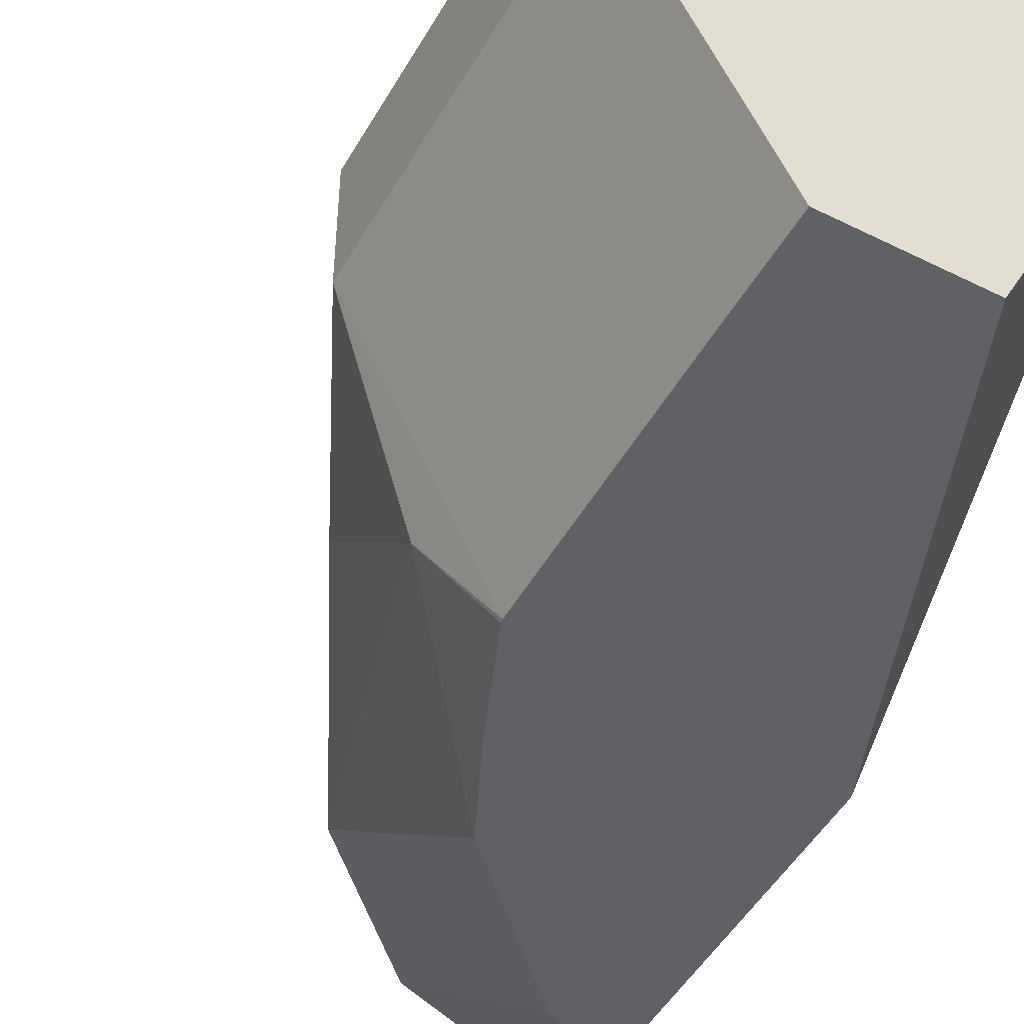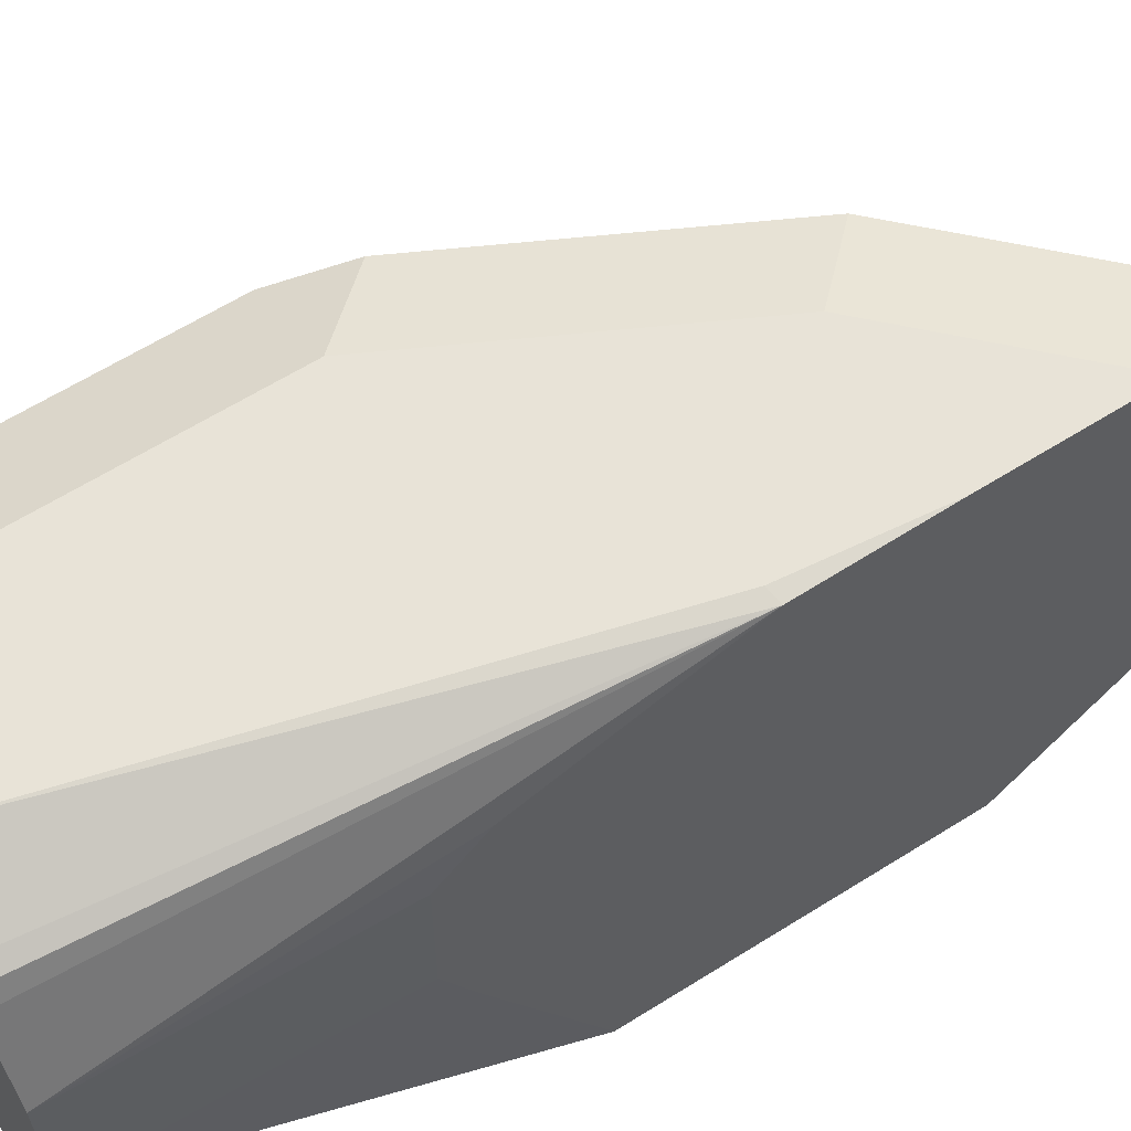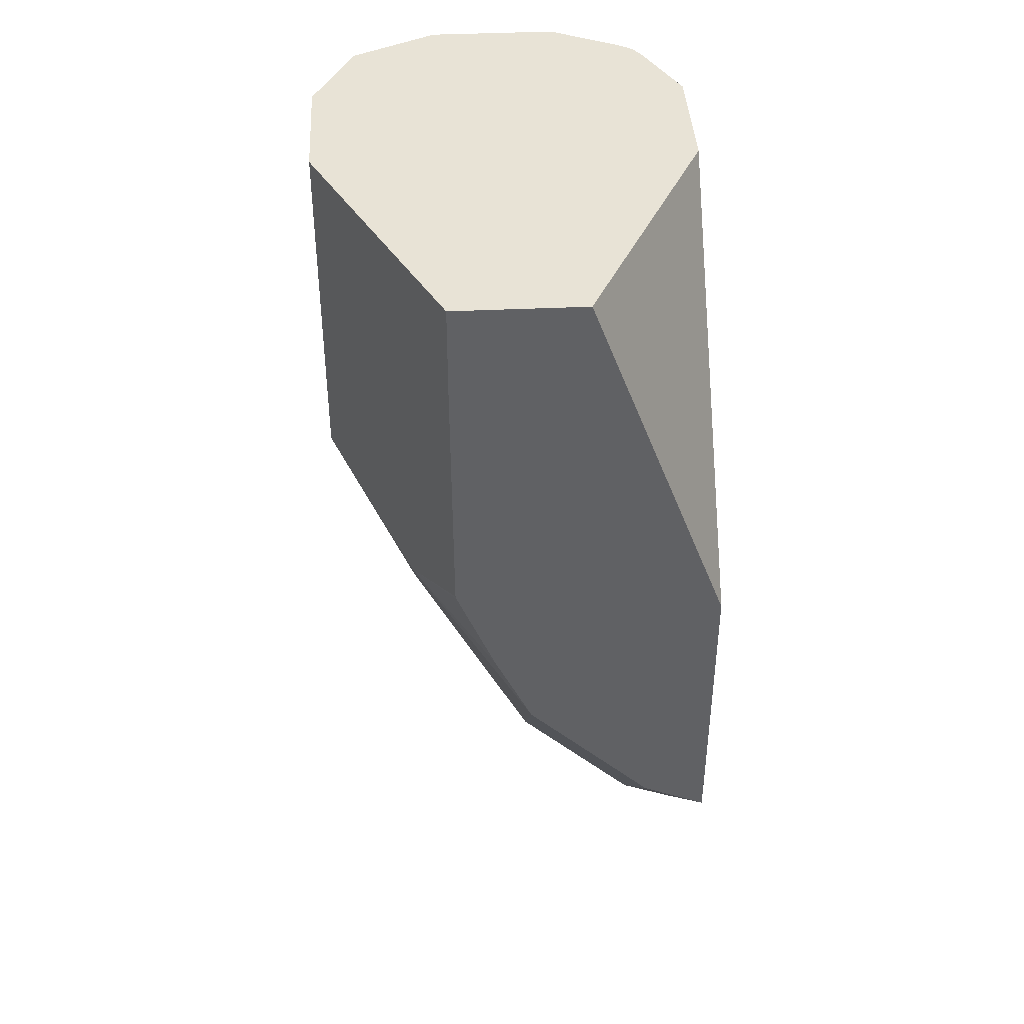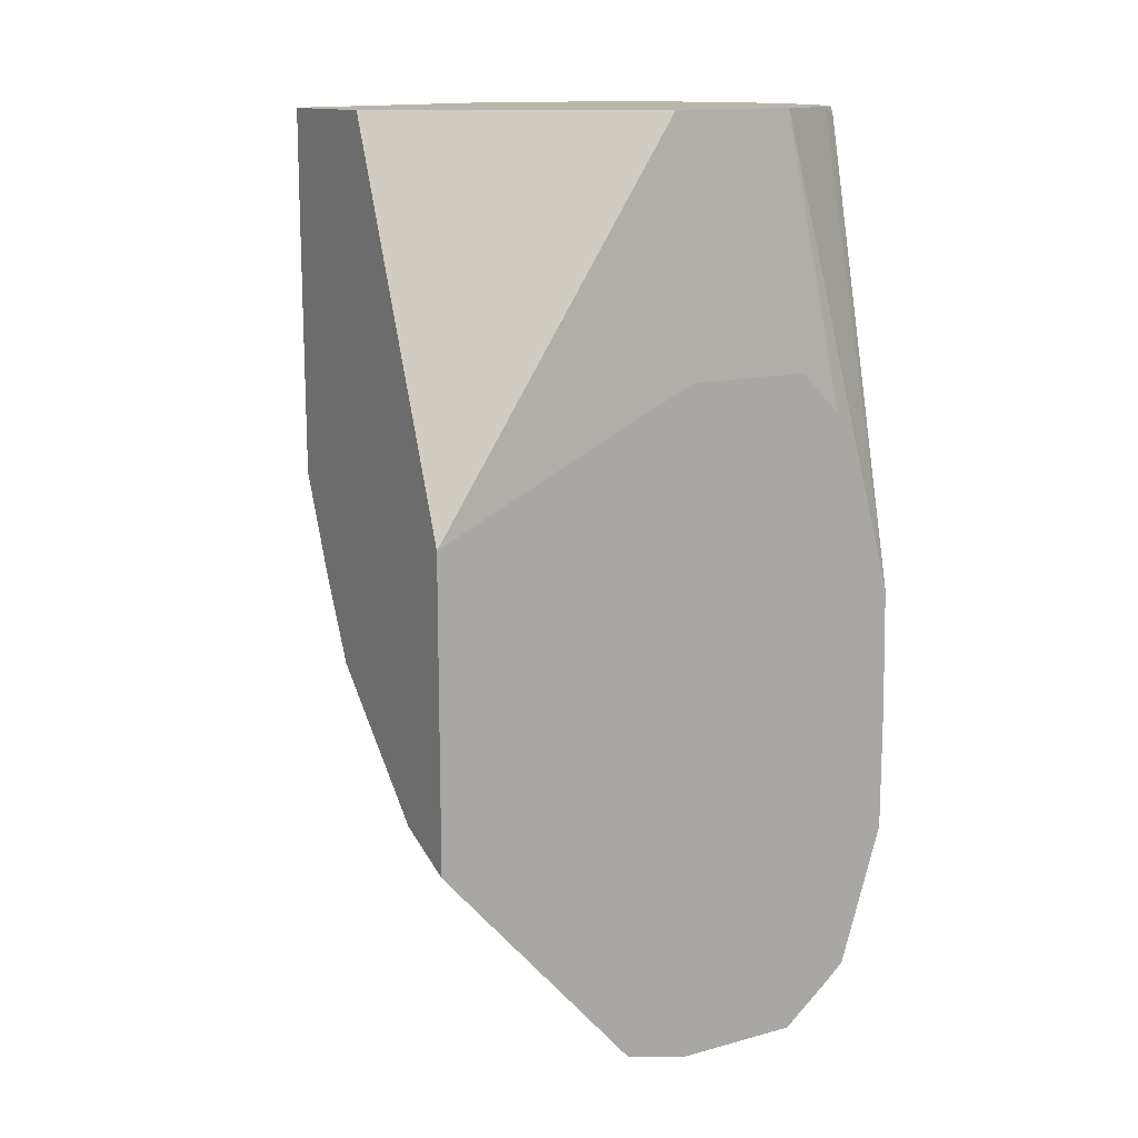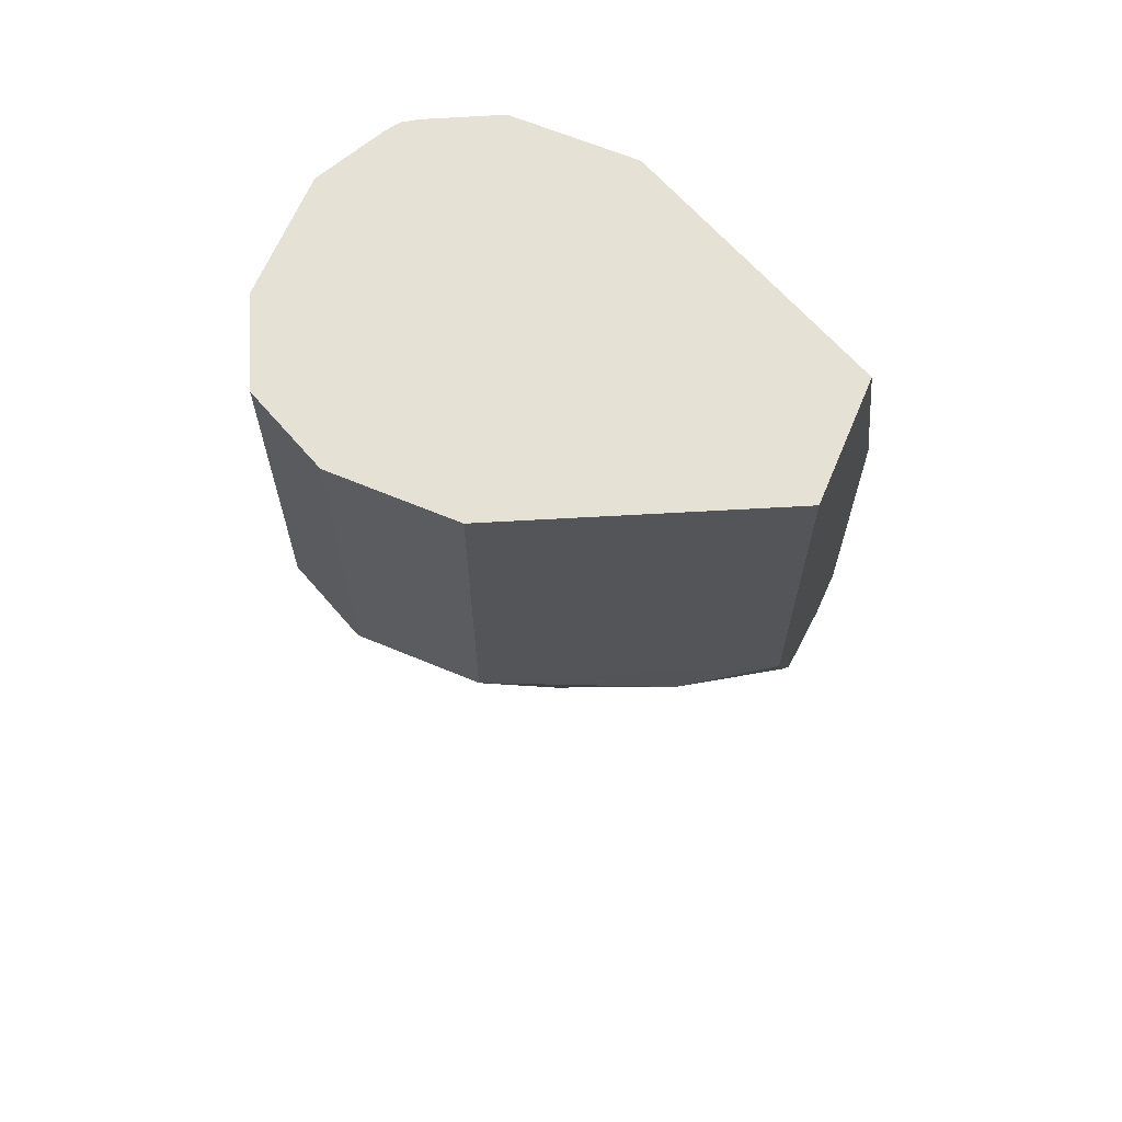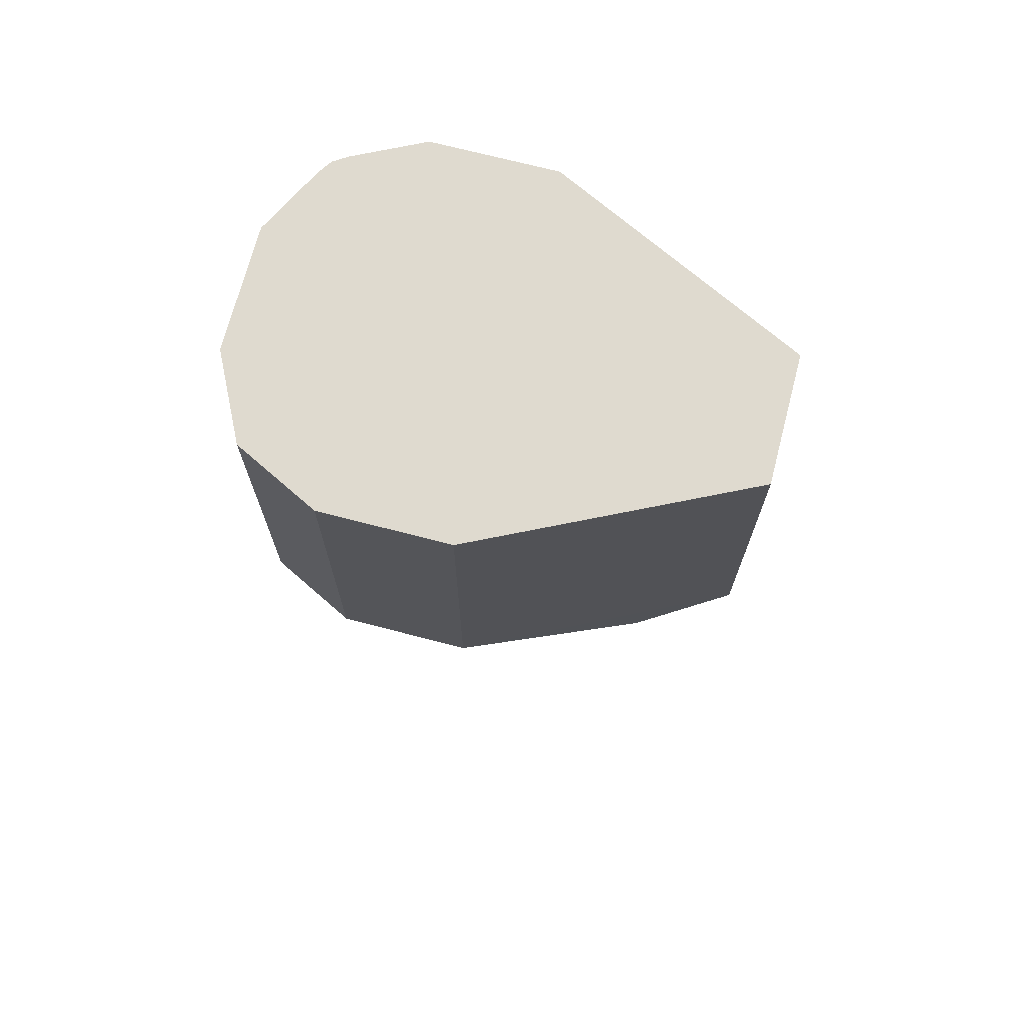
<metadata>
{"format":"obj","ext":"obj","renderer":"f3d","projection":"perspective","resolution":1024,"background":"white","views":[{"elev":-49.1,"azim":-28.9,"up":"+Y"},{"elev":61.9,"azim":57.4,"up":"+Y"},{"elev":41.4,"azim":-3.2,"up":"+Z"},{"elev":13.4,"azim":58.7,"up":"+Z"},{"elev":65.1,"azim":-67.2,"up":"+Z"},{"elev":70.9,"azim":-75.4,"up":"+Z"}]}
</metadata>
<code>
v -0.1916 0.6174 -0.1829
v -0.2081 0.6174 -0.1755
v -0.2061 0.6724 -0.2386
v -0.1916 0.6695 -0.2415
v -0.1916 0.6174 -0.1048
v -0.2406 0.6174 -0.143
v -0.2386 0.6724 -0.206
v -0.2061 0.7049 -0.2386
v -0.1916 0.6868 -0.2458
v -0.1916 0.6706 -0.07954
v -0.1952 0.6832 -0.008906
v -0.2277 0.6174 -0.008906
v -0.2502 0.6174 -0.1225
v -0.2711 0.6399 -0.1085
v -0.2386 0.7049 -0.206
v -0.2711 0.6724 -0.141
v -0.2928 0.6832 -0.09761
v -0.282 0.6941 -0.1193
v -0.1916 0.7194 -0.2458
v -0.1916 0.6868 -0.07231
v -0.1952 0.7158 -0.008906
v -0.2606 0.6174 -0.008906
v -0.2601 0.6174 -0.09847
v -0.2603 0.6174 -0.09761
v -0.2169 0.7266 -0.2169
v -0.282 0.7266 -0.1193
v -0.2494 0.7266 -0.1843
v -0.2606 0.6174 -0.03254
v -0.2928 0.6832 -0.008906
v -0.2928 0.7158 -0.09761
v -0.1916 0.7329 -0.235
v -0.2115 0.7402 -0.2115
v -0.1916 0.7194 -0.07231
v -0.2041 0.7336 -0.008906
v -0.1916 0.7302 -0.08316
v -0.1916 0.7476 -0.1308
v -0.2765 0.7402 -0.1139
v -0.244 0.7402 -0.1789
v -0.2928 0.7158 -0.008906
v -0.282 0.7374 -0.09761
v -0.2849 0.7315 -0.008906
v -0.1916 0.737 -0.2313
v -0.2277 0.7483 -0.1627
v -0.1952 0.7483 -0.1952
v -0.2061 0.7374 -0.01085
v -0.2064 0.7371 -0.008906
v -0.1916 0.7483 -0.1627
v -0.1952 0.7483 -0.1301
v -0.2277 0.7483 -0.008906
v -0.2099 0.7394 -0.008906
v -0.282 0.7374 -0.008906
v -0.2603 0.7483 -0.008906
v -0.2603 0.7483 -0.09761
v -0.1916 0.7483 -0.1952
f 19 25 32
f 19 32 31
f 21 33 35
f 21 35 36
f 25 38 32
f 25 27 38
f 26 30 37
f 26 37 38
f 26 38 27
f 21 36 34
f 17 24 28
f 15 27 25
f 17 30 26
f 17 39 30
f 17 29 39
f 17 22 29
f 17 28 22
f 15 26 27
f 15 25 19
f 14 17 16
f 14 24 17
f 14 23 24
f 30 40 37
f 17 26 18
f 30 39 41
f 37 53 43
f 31 32 42
f 13 23 14
f 45 50 46
f 43 54 44
f 43 47 54
f 43 48 47
f 43 49 48
f 43 52 49
f 43 53 52
f 42 44 54
f 40 41 51
f 37 52 53
f 37 51 52
f 37 40 51
f 37 43 38
f 36 50 45
f 36 49 50
f 36 48 49
f 36 47 48
f 34 36 45
f 34 45 46
f 32 44 42
f 32 43 44
f 32 38 43
f 30 41 40
f 11 22 12
f 3 7 15
f 11 39 29
f 2 6 7
f 1 6 2
f 1 13 6
f 1 23 13
f 1 24 23
f 1 28 24
f 1 22 28
f 1 12 22
f 1 5 12
f 1 10 5
f 2 7 3
f 1 20 10
f 1 35 33
f 1 36 35
f 1 47 36
f 1 54 47
f 1 42 54
f 1 31 42
f 1 19 31
f 1 9 19
f 1 4 9
f 1 2 3
f 1 33 20
f 11 29 22
f 1 3 4
f 3 8 19
f 11 41 39
f 11 51 41
f 11 52 51
f 11 49 52
f 11 50 49
f 11 46 50
f 3 15 8
f 11 21 34
f 11 33 21
f 11 20 33
f 10 20 11
f 11 34 46
f 7 26 15
f 7 18 26
f 7 17 18
f 7 16 17
f 7 14 16
f 6 14 7
f 6 13 14
f 5 11 12
f 5 10 11
f 3 9 4
f 8 15 19
f 3 19 9

</code>
